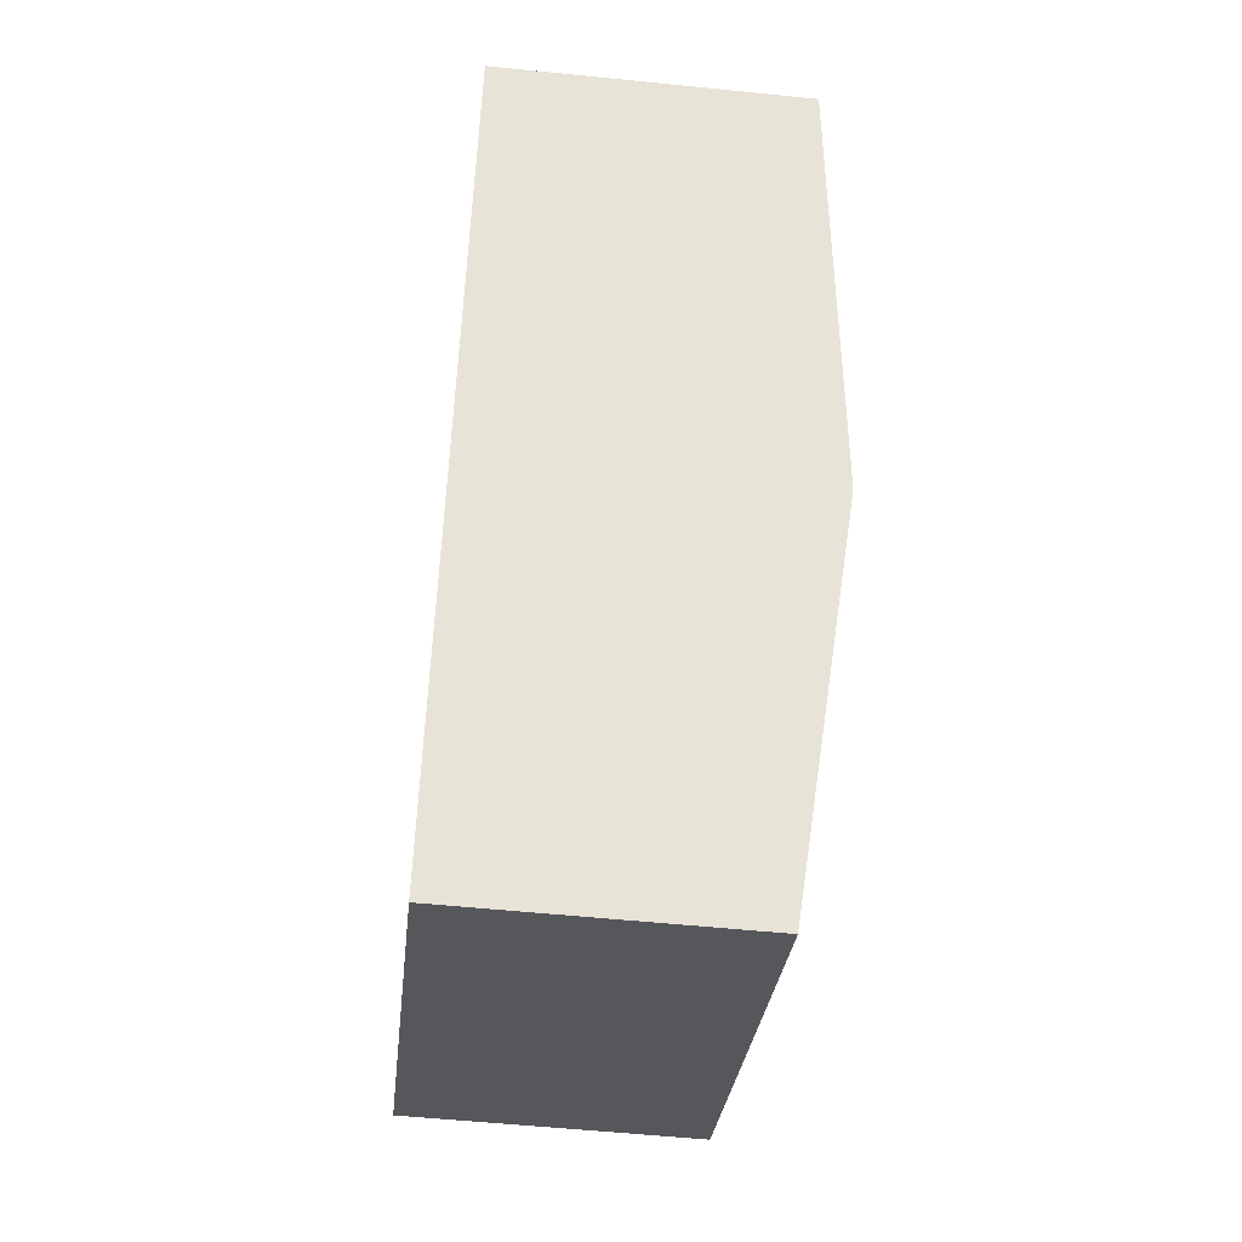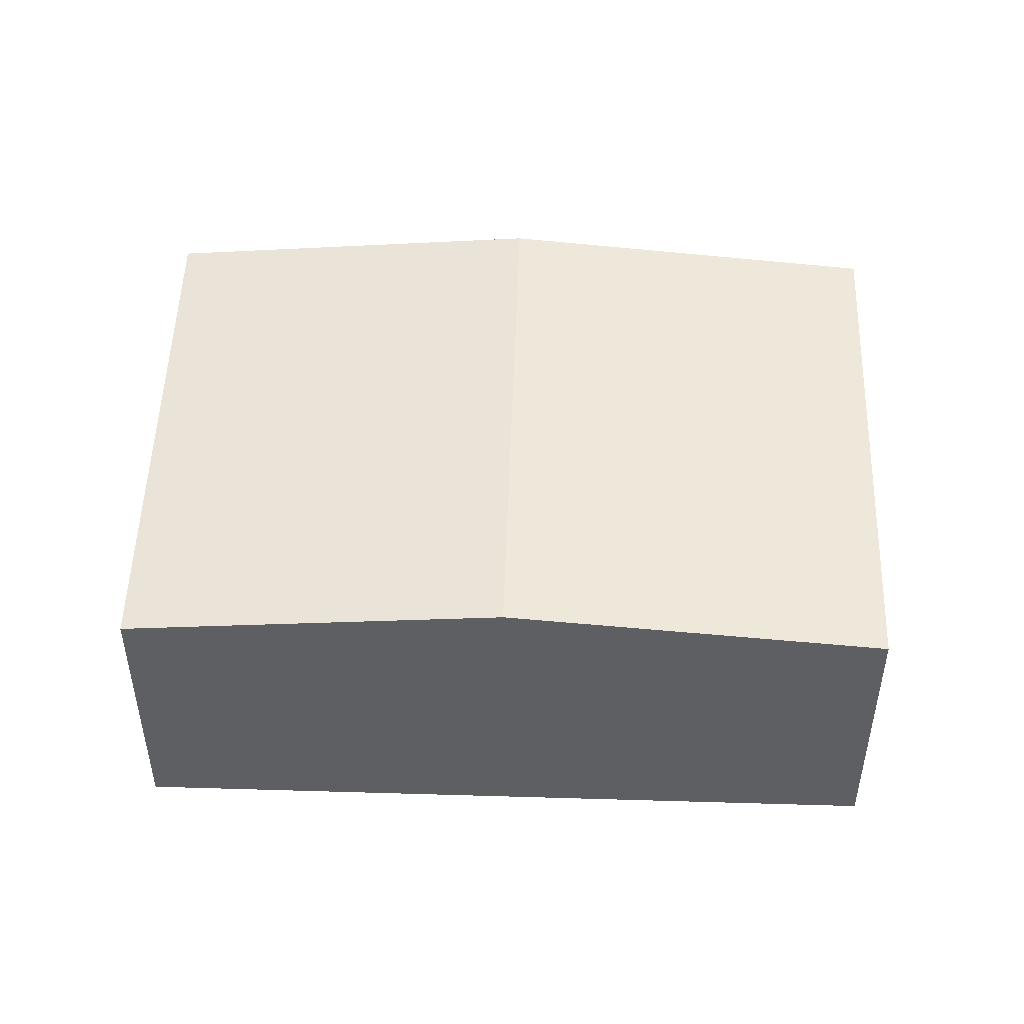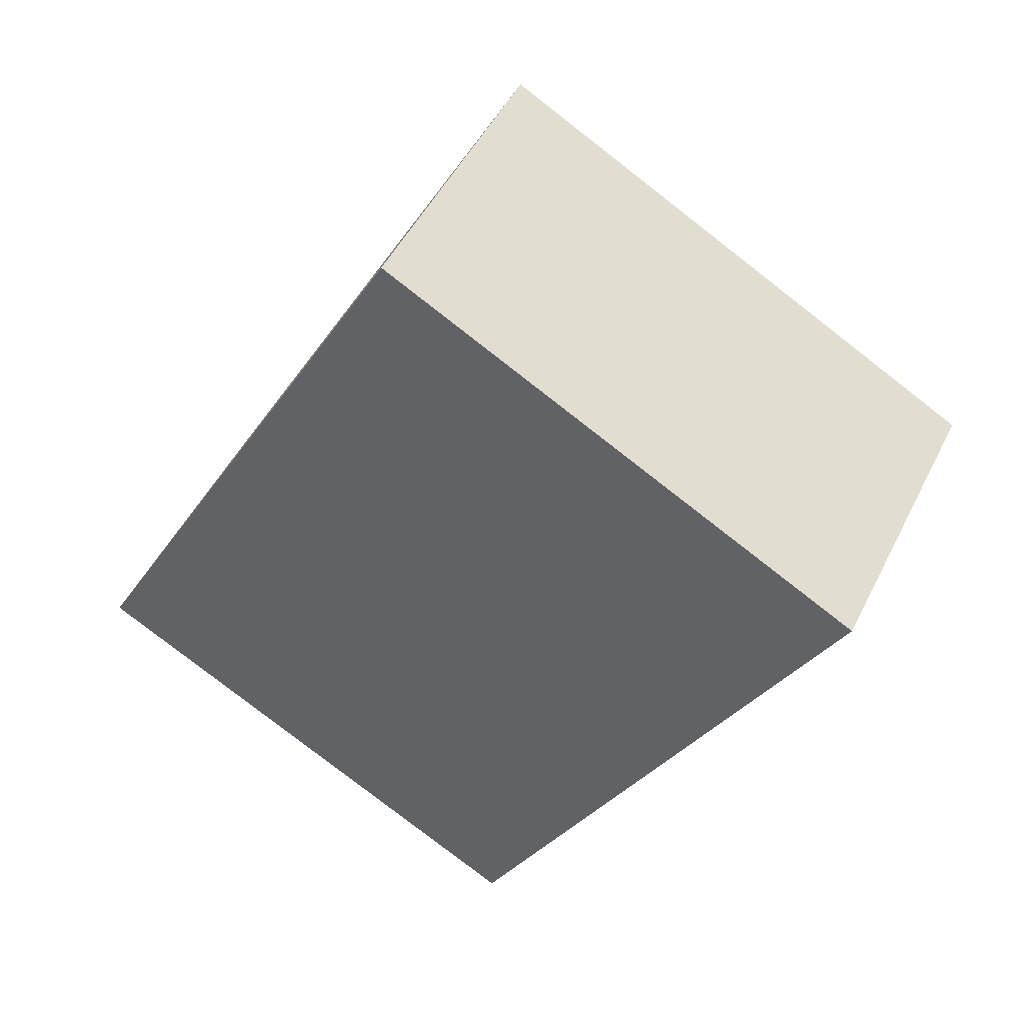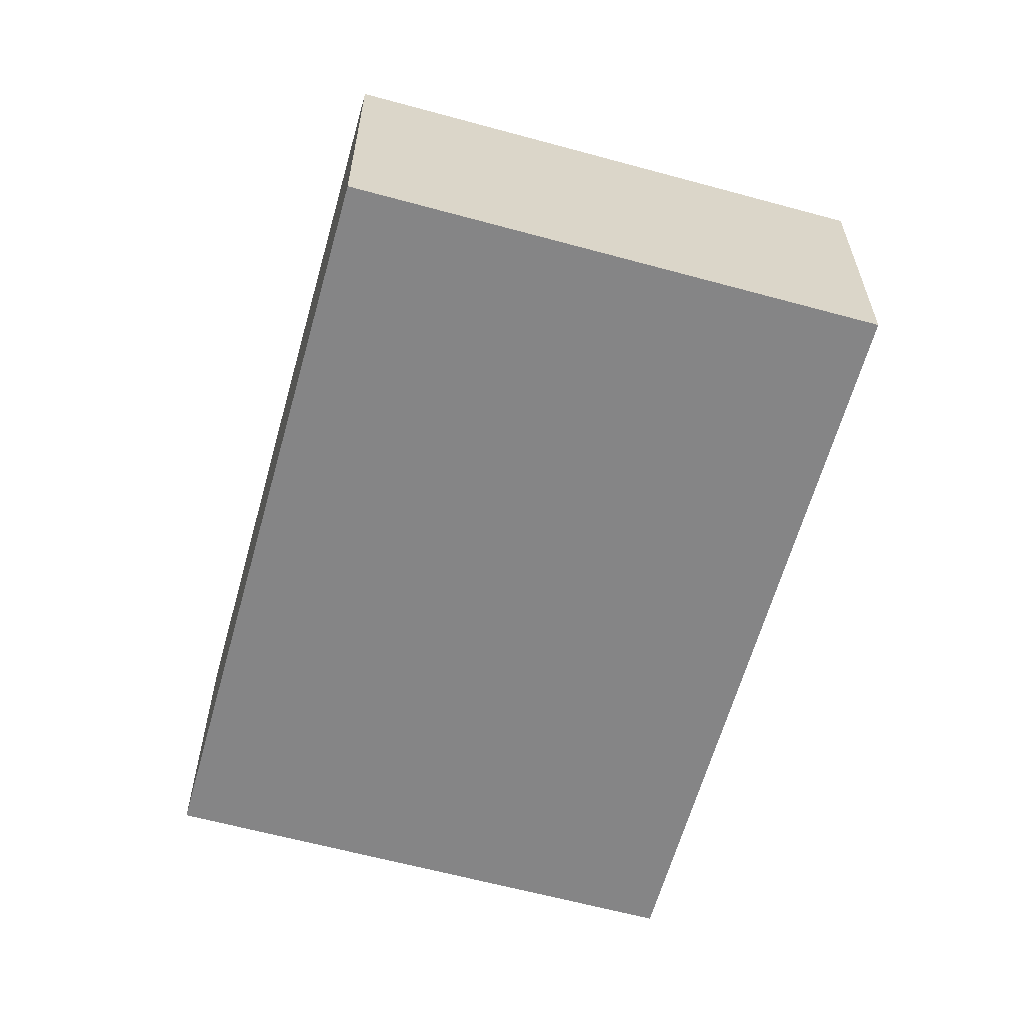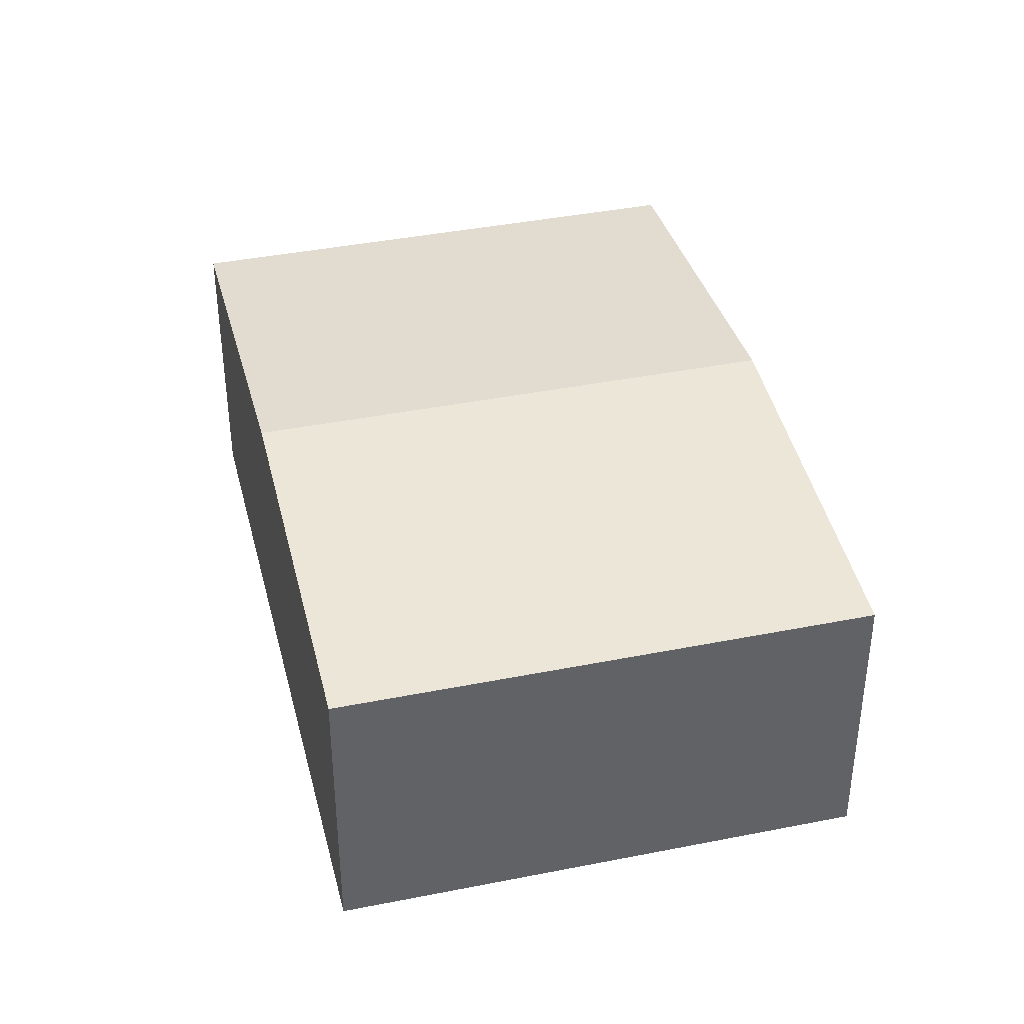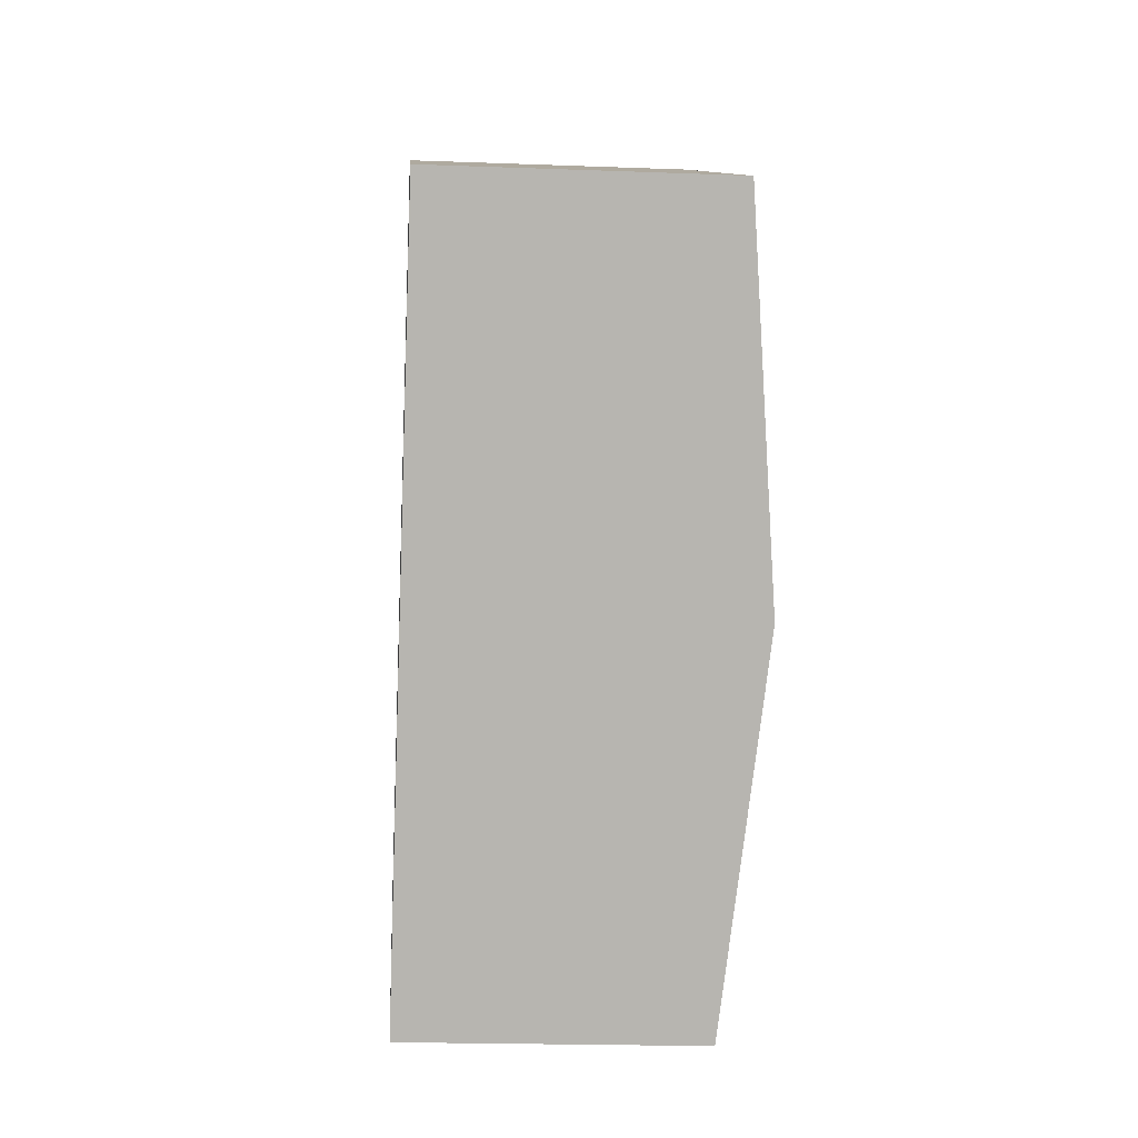
<metadata>
{"format":"obj","ext":"obj","renderer":"f3d","projection":"perspective","resolution":1024,"background":"white","views":[{"elev":-55.6,"azim":83.9,"up":"+Z"},{"elev":50.2,"azim":-59.2,"up":"+Y"},{"elev":48.3,"azim":25.5,"up":"+Z"},{"elev":-61.9,"azim":13.4,"up":"+Y"},{"elev":40.0,"azim":-164.9,"up":"+Y"},{"elev":-19.7,"azim":86.0,"up":"+Z"}]}
</metadata>
<code>
v  8.757 2.999 4.245
v  1.923 3.37 3.479
v  3.846 2.999 6.959
v  6.834 3.37 0.765
v  4.911 2.999 -2.714
v  0 2.999 1.836e-16
v  4.911 1.662e-16 -2.714
v  6.834 -4.684e-17 0.765
v  8.757 -2.599e-16 4.245
v  0 0 0
v  1.923 -2.13e-16 3.479
v  3.846 -4.261e-16 6.959
g defaultobject
f 1 2 3
f 2 1 4
f 5 2 4
f 2 5 6
f 4 7 5
f 7 4 8
f 8 4 1
f 8 1 9
f 7 6 5
f 6 7 10
f 10 2 6
f 2 10 11
f 2 11 3
f 3 11 12
f 12 1 3
f 1 12 9
f 8 10 7
f 10 8 9
f 10 9 11
f 11 9 12

</code>
